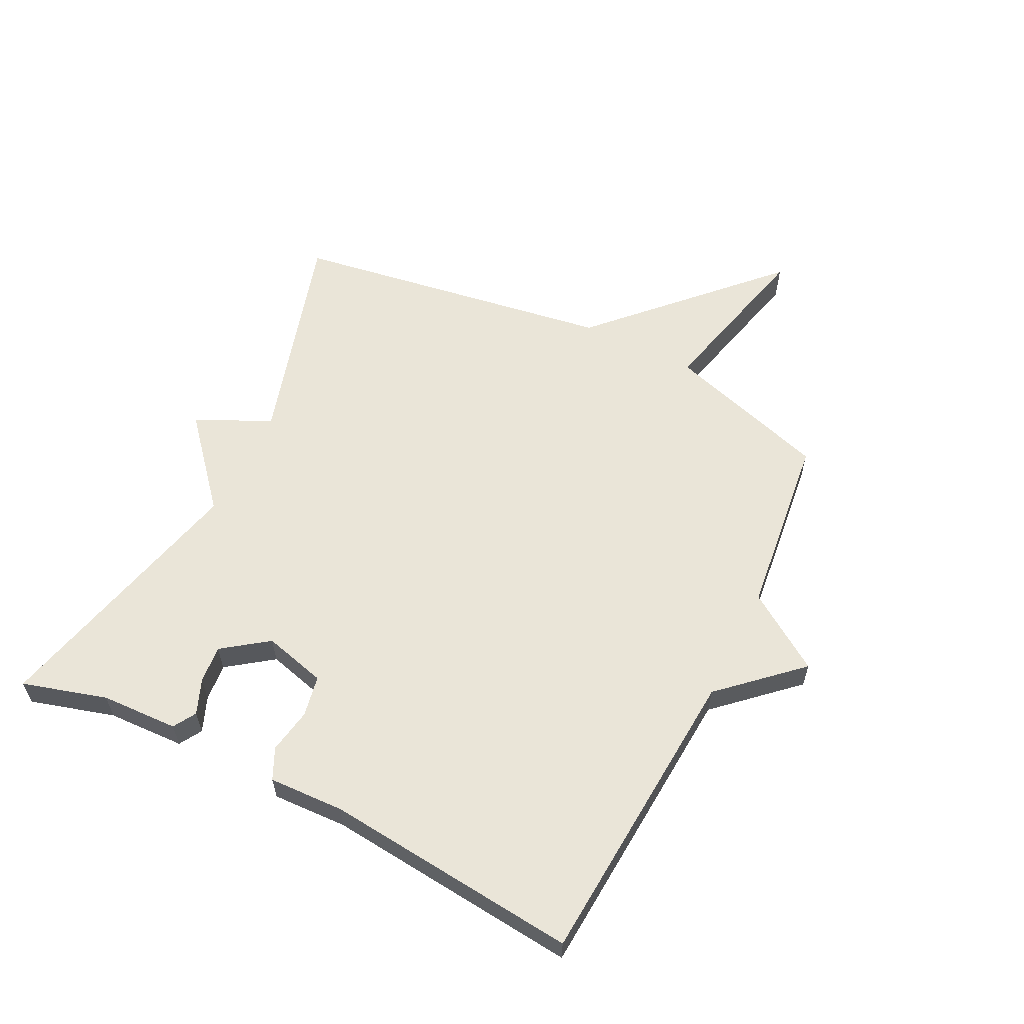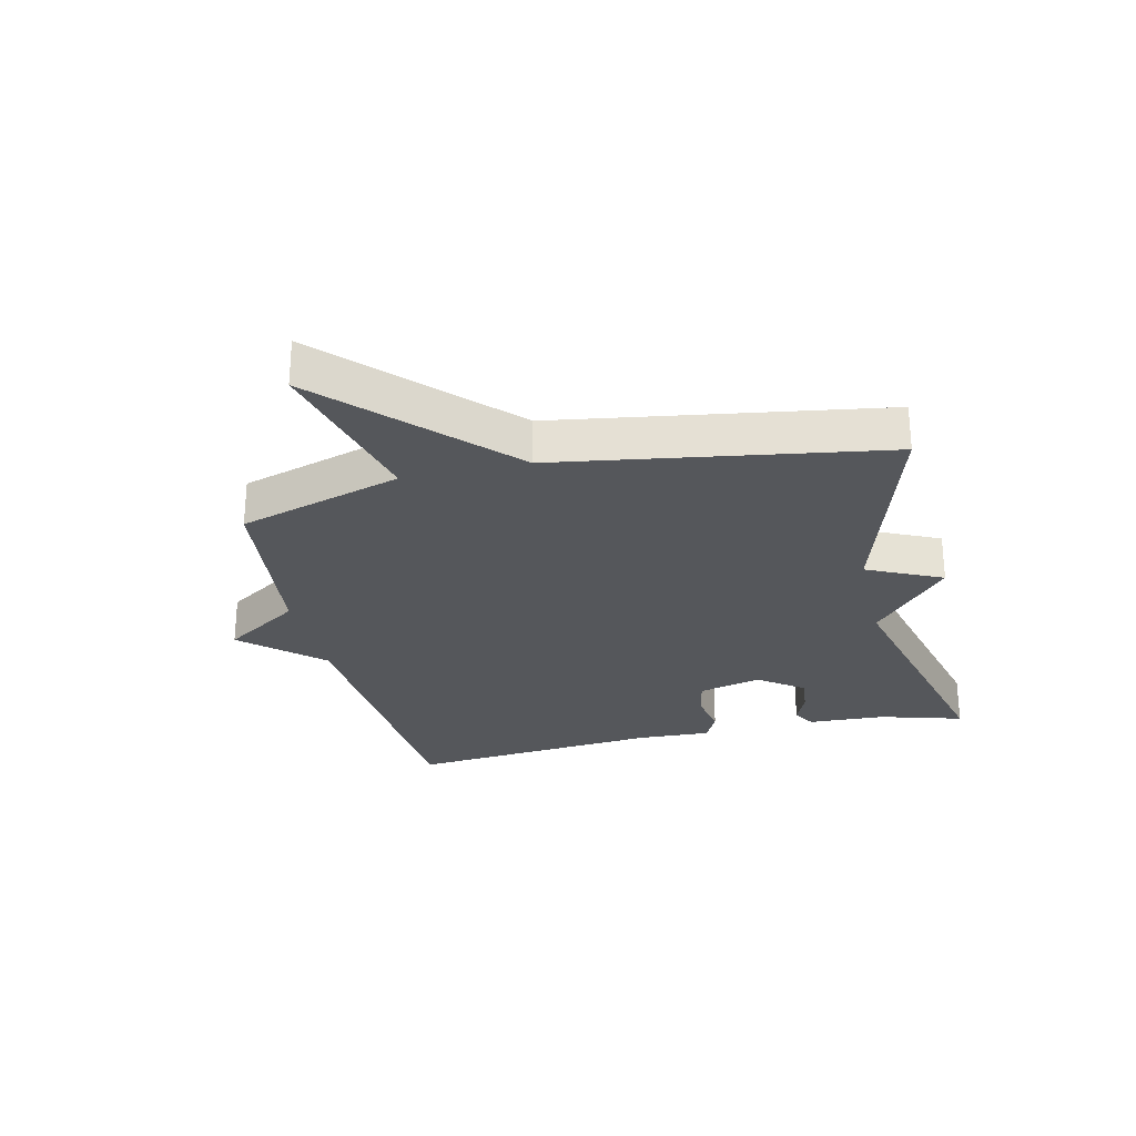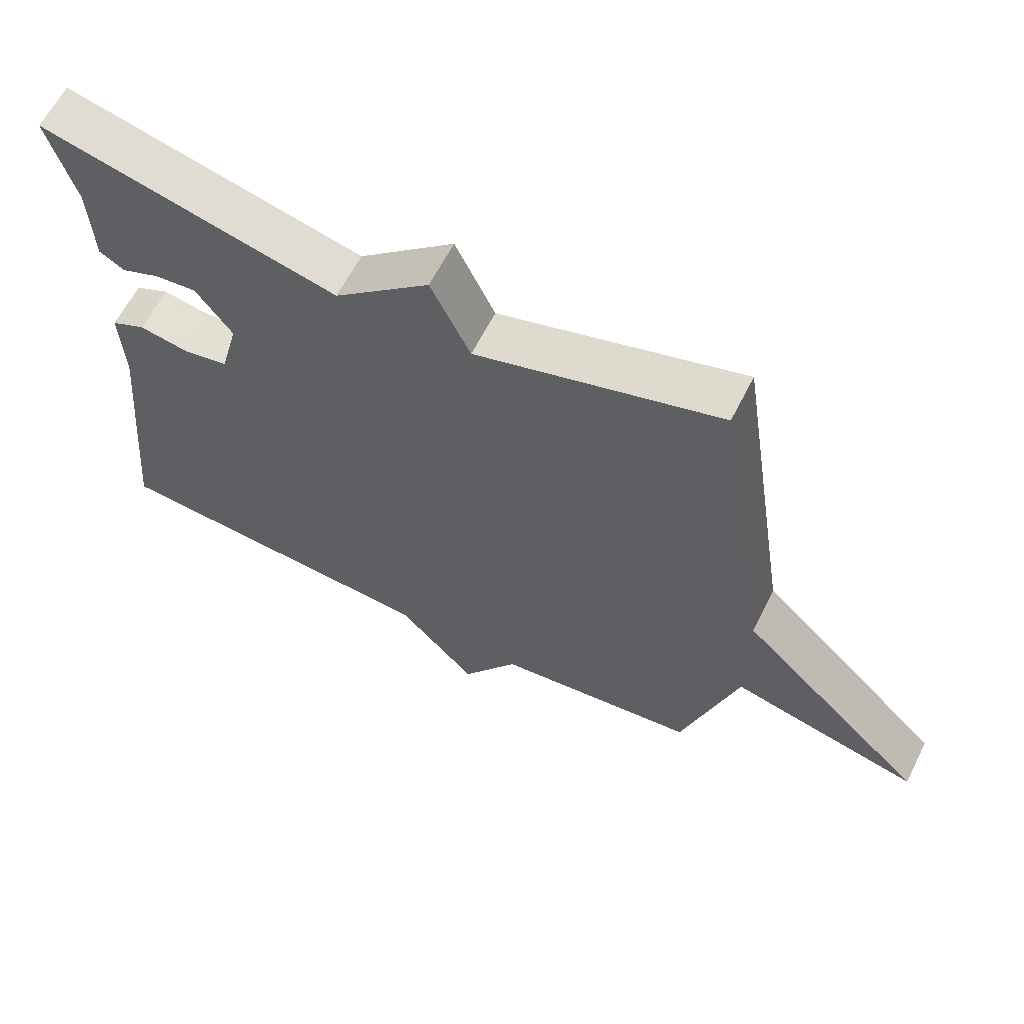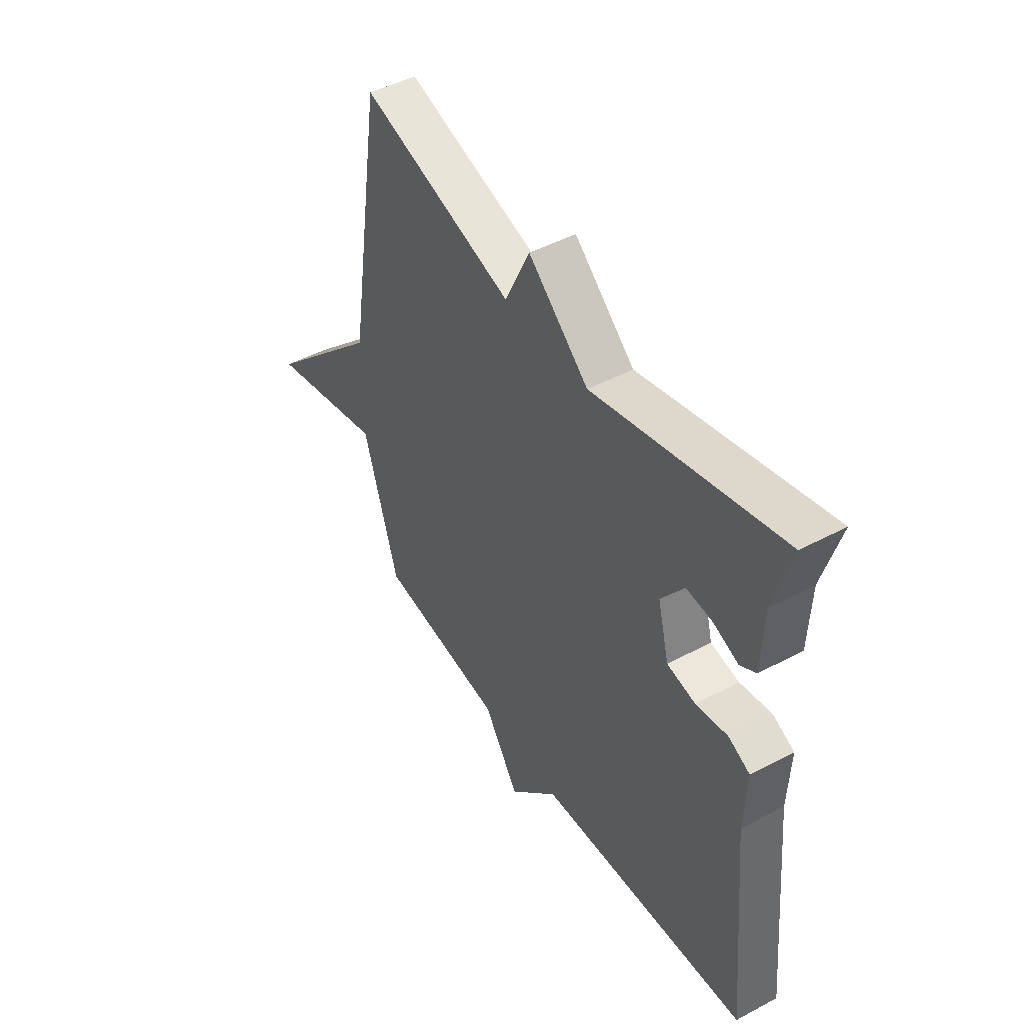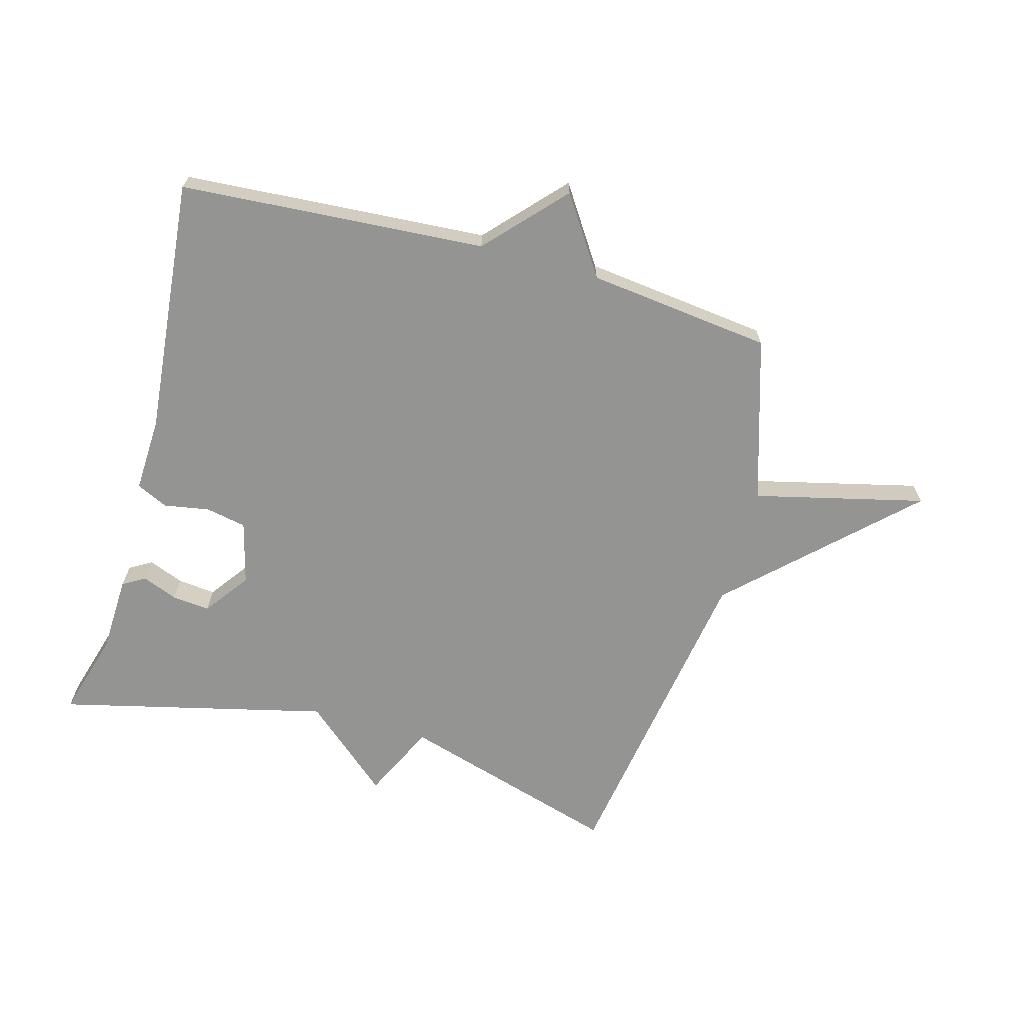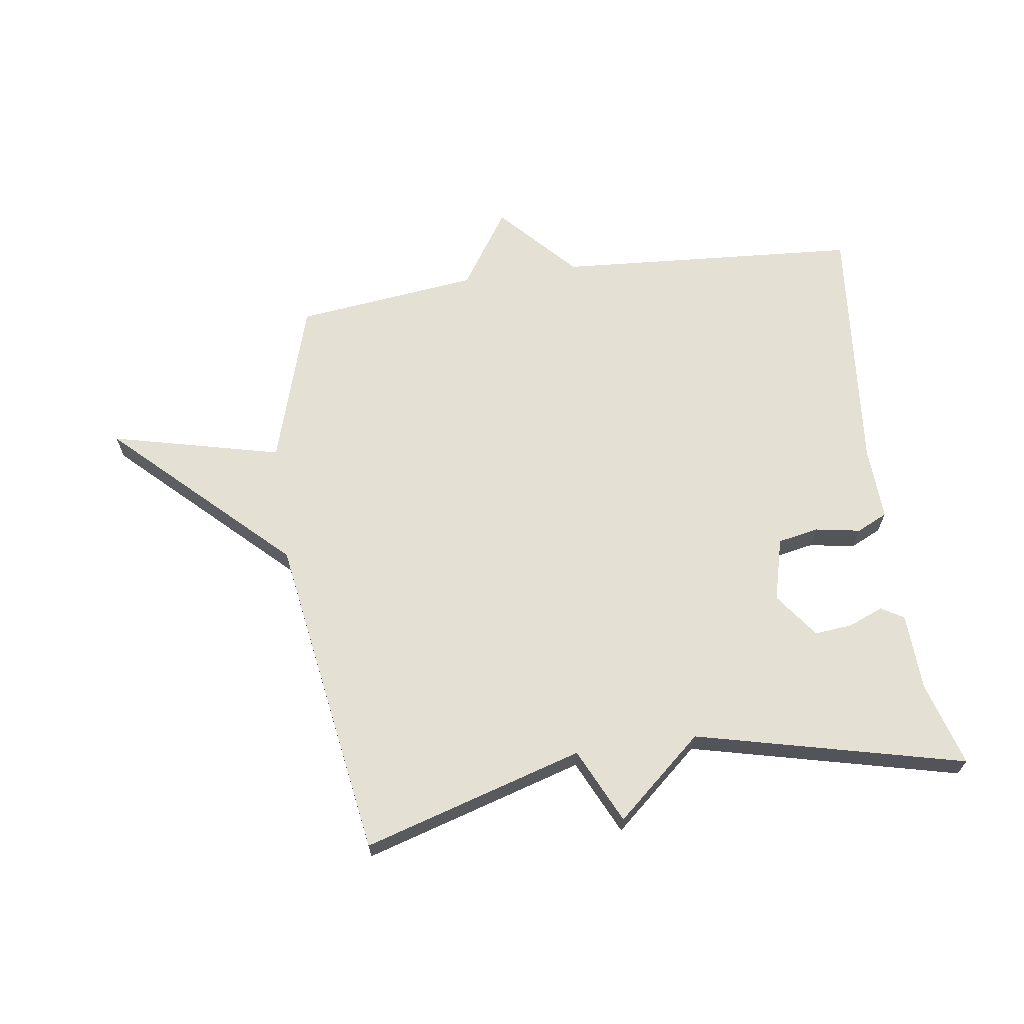
<metadata>
{"format":"obj","ext":"obj","renderer":"f3d","projection":"perspective","resolution":1024,"background":"white","views":[{"elev":59.3,"azim":116.5,"up":"+Y"},{"elev":-26.9,"azim":-77.0,"up":"+Y"},{"elev":62.2,"azim":-153.3,"up":"+Z"},{"elev":46.6,"azim":58.8,"up":"+Z"},{"elev":-67.0,"azim":164.4,"up":"+Y"},{"elev":66.0,"azim":-8.2,"up":"+Y"}]}
</metadata>
<code>
v 0.5 0.07 -0.5
v 0.001 0.07 -0.535
v -0.115 0.07 -0.661
v -0.199 0.07 -0.535
v -0.5 0.07 -0.5
v -0.583 0.07 -0.232
v -0.862 0.07 -0.3
v -0.583 0.07 -0.032
v -0.5 0.07 0.5
v -0.139 0.07 0.393
v -0.081 0.07 0.516
v 0.061 0.07 0.393
v 0.5 0.07 0.5
v 0.46 0.07 0.362
v 0.455 0.07 0.235
v 0.418 0.07 0.213
v 0.361 0.07 0.236
v 0.299 0.07 0.242
v 0.245 0.07 0.168
v 0.272 0.07 0.065
v 0.339 0.07 0.052
v 0.413 0.07 0.065
v 0.464 0.07 0.041
v 0.459 0.07 -0.082
v 0.5 0 -0.5
v 0.001 0 -0.535
v -0.115 0 -0.661
v -0.199 0 -0.535
v -0.5 0 -0.5
v -0.583 0 -0.232
v -0.862 0 -0.3
v -0.583 0 -0.032
v -0.5 0 0.5
v -0.139 0 0.393
v -0.081 0 0.516
v 0.061 0 0.393
v 0.5 0 0.5
v 0.46 0 0.362
v 0.455 0 0.235
v 0.418 0 0.213
v 0.361 0 0.236
v 0.299 0 0.242
v 0.245 0 0.168
v 0.272 0 0.065
v 0.339 0 0.052
v 0.413 0 0.065
v 0.464 0 0.041
v 0.459 0 -0.082
f 21 22 23 24
f 24 1 2
f 21 24 2
f 20 21 2
f 2 3 4
f 20 2 4
f 19 20 4
f 14 15 16 17
f 14 17 18
f 13 14 18
f 12 13 18
f 10 11 12
f 10 12 18 19
f 4 5 6
f 19 4 6
f 10 19 6
f 9 10 6
f 8 9 6
f 6 7 8
f 48 47 46 45
f 26 25 48
f 26 48 45
f 26 45 44
f 28 27 26
f 28 26 44
f 28 44 43
f 41 40 39 38
f 42 41 38
f 42 38 37
f 42 37 36
f 36 35 34
f 43 42 36 34
f 30 29 28
f 30 28 43
f 30 43 34
f 30 34 33
f 30 33 32
f 32 31 30
f 1 25 26 2
f 2 26 27 3
f 3 27 28 4
f 4 28 29 5
f 5 29 30 6
f 6 30 31 7
f 7 31 32 8
f 8 32 33 9
f 9 33 34 10
f 10 34 35 11
f 11 35 36 12
f 12 36 37 13
f 13 37 38 14
f 14 38 39 15
f 15 39 40 16
f 16 40 41 17
f 17 41 42 18
f 18 42 43 19
f 19 43 44 20
f 20 44 45 21
f 21 45 46 22
f 22 46 47 23
f 23 47 48 24
f 24 48 25 1

</code>
